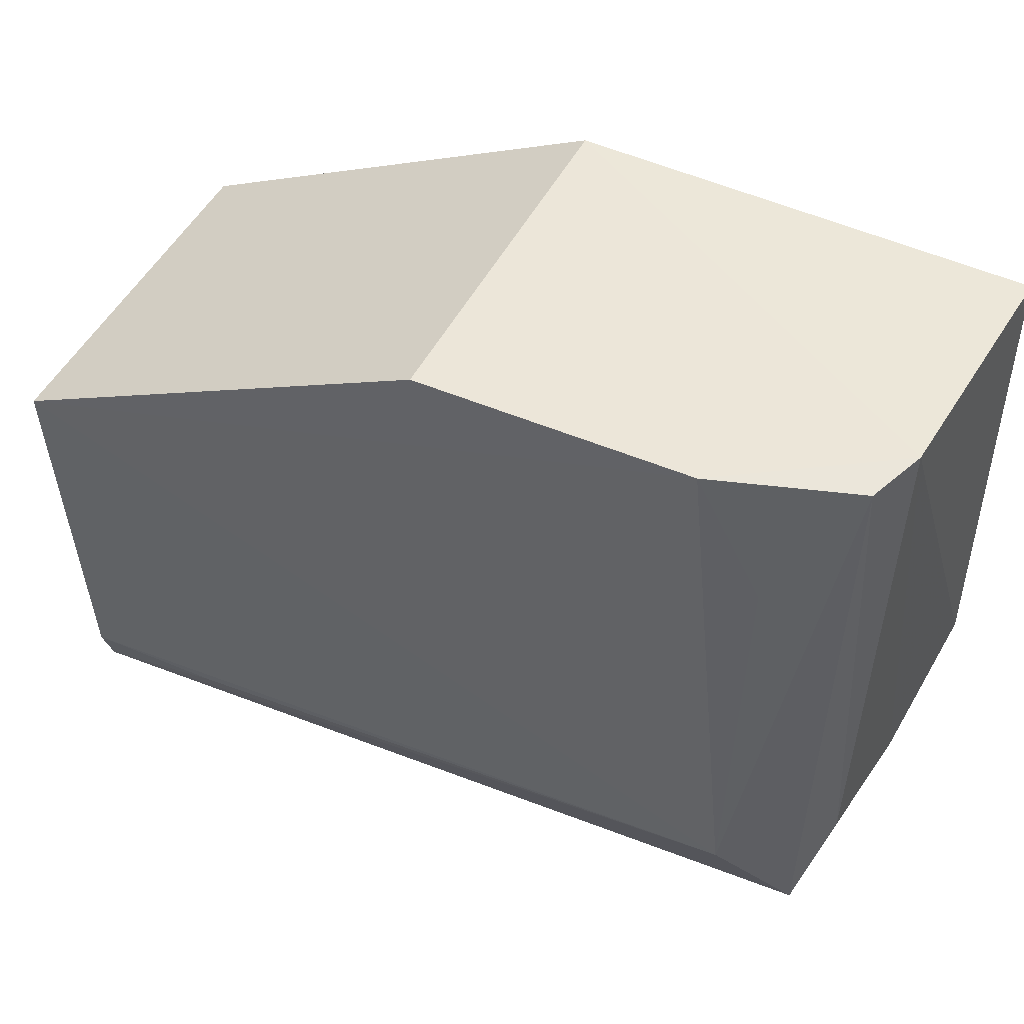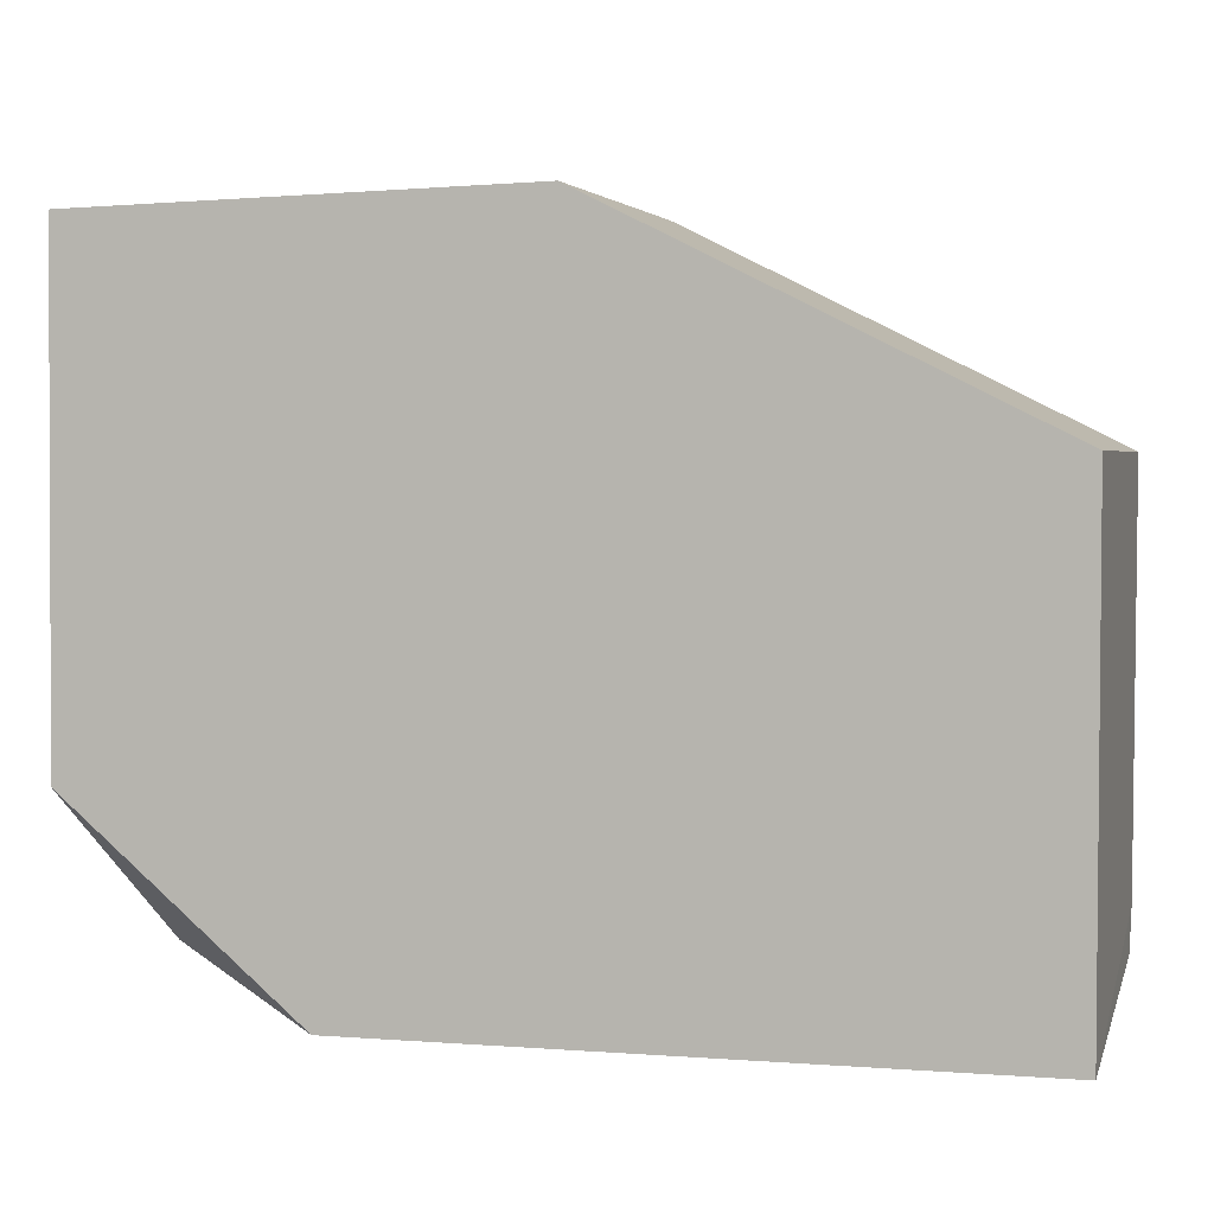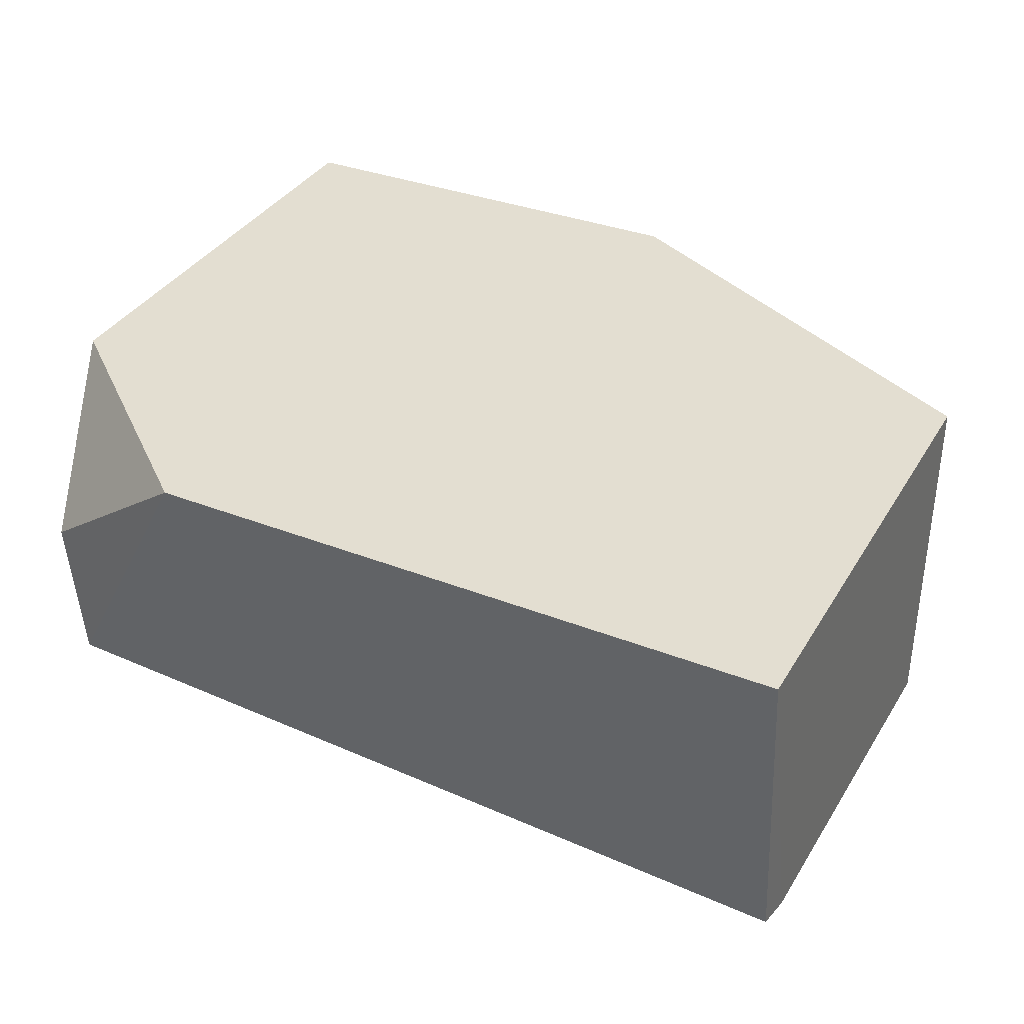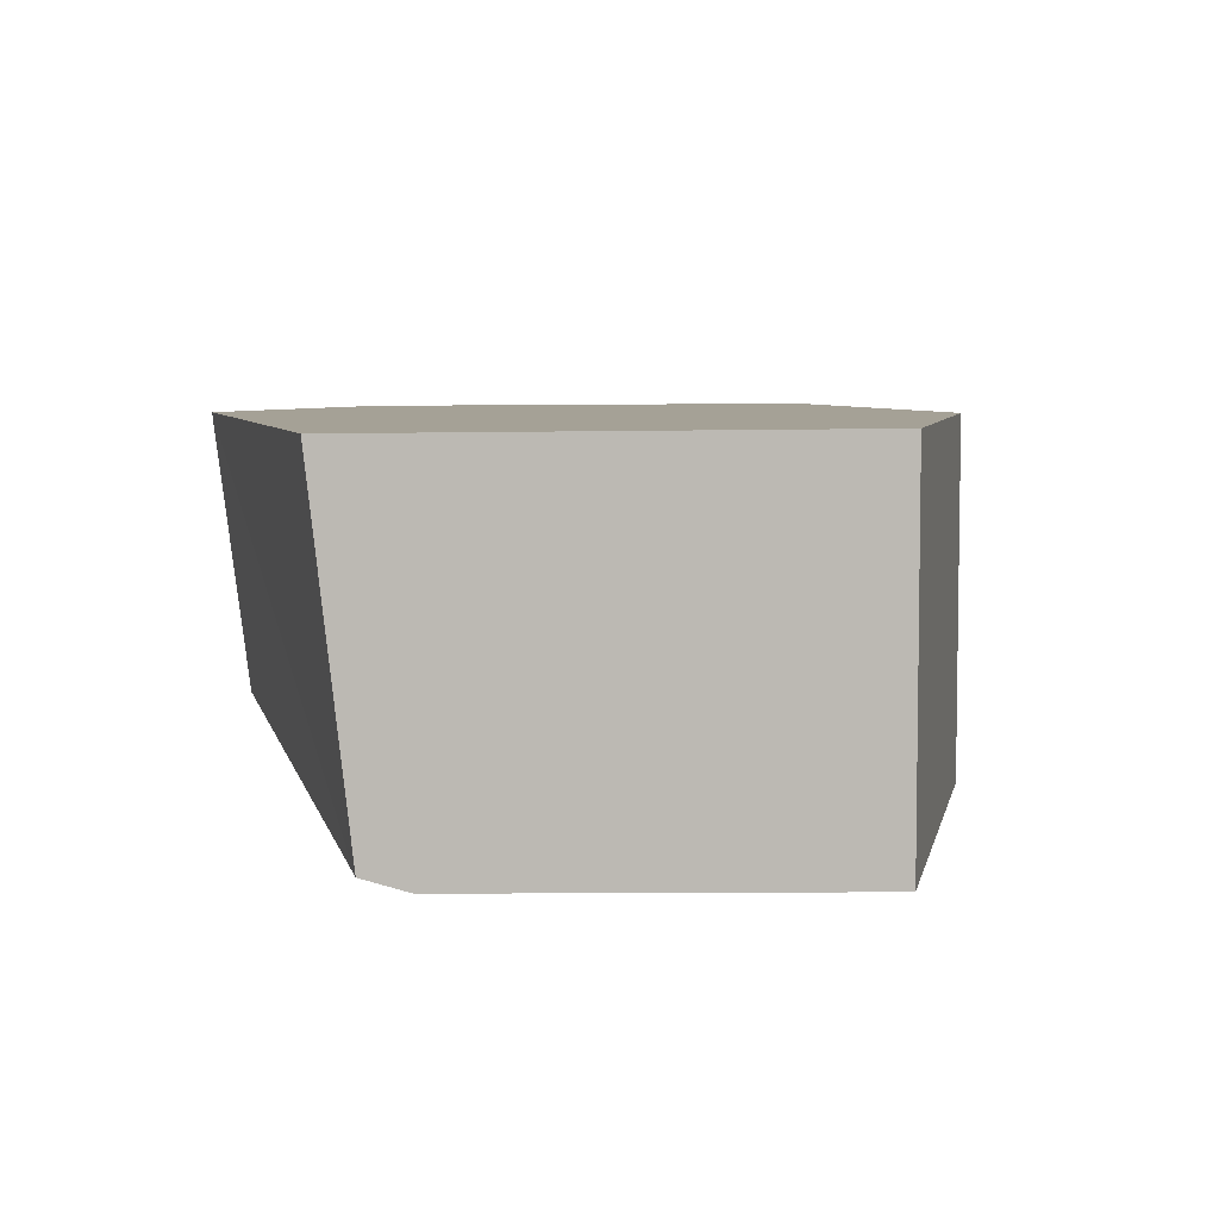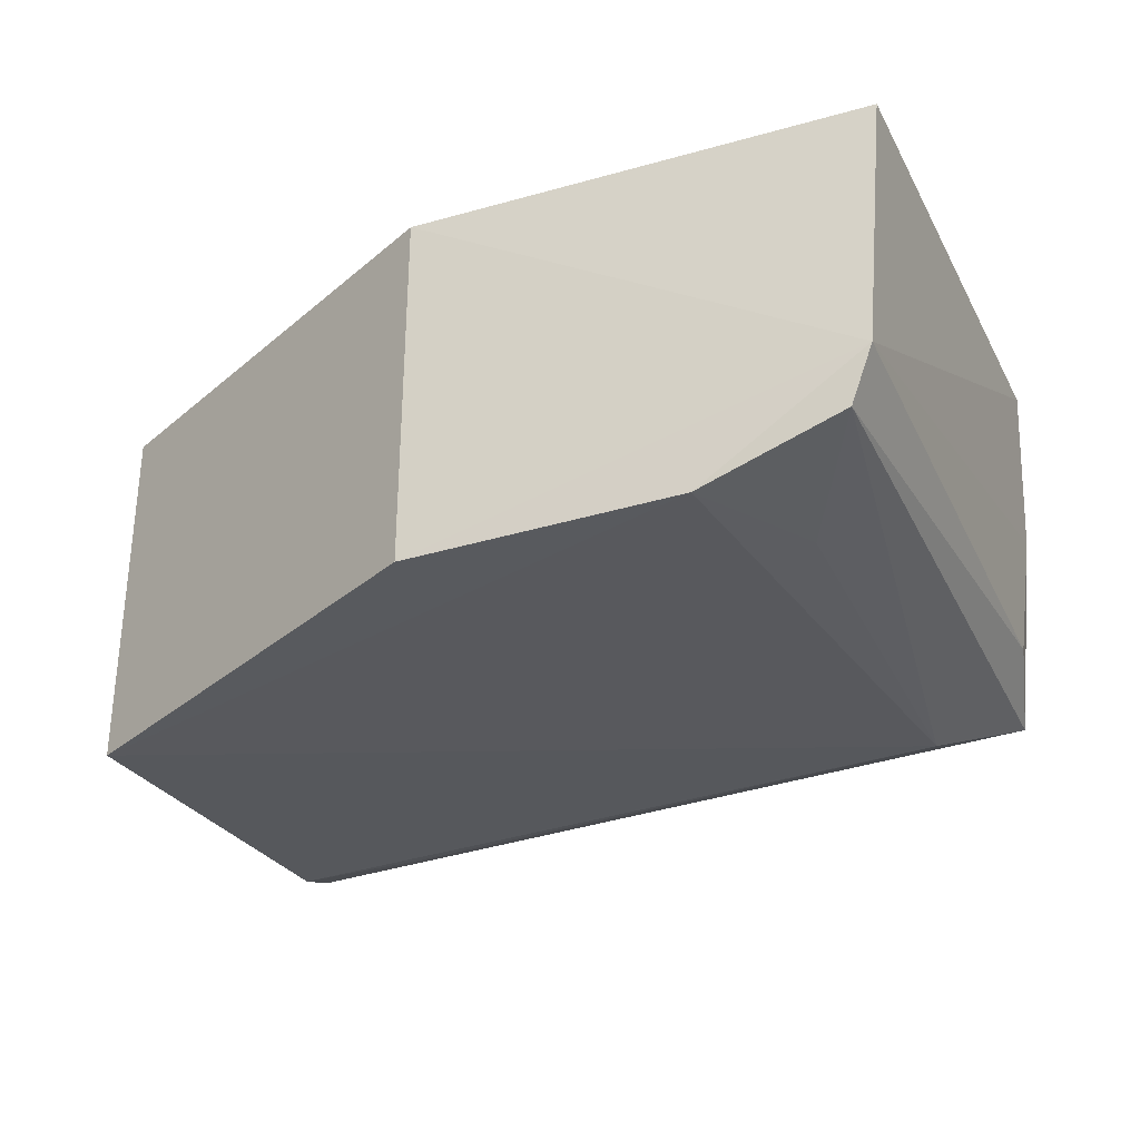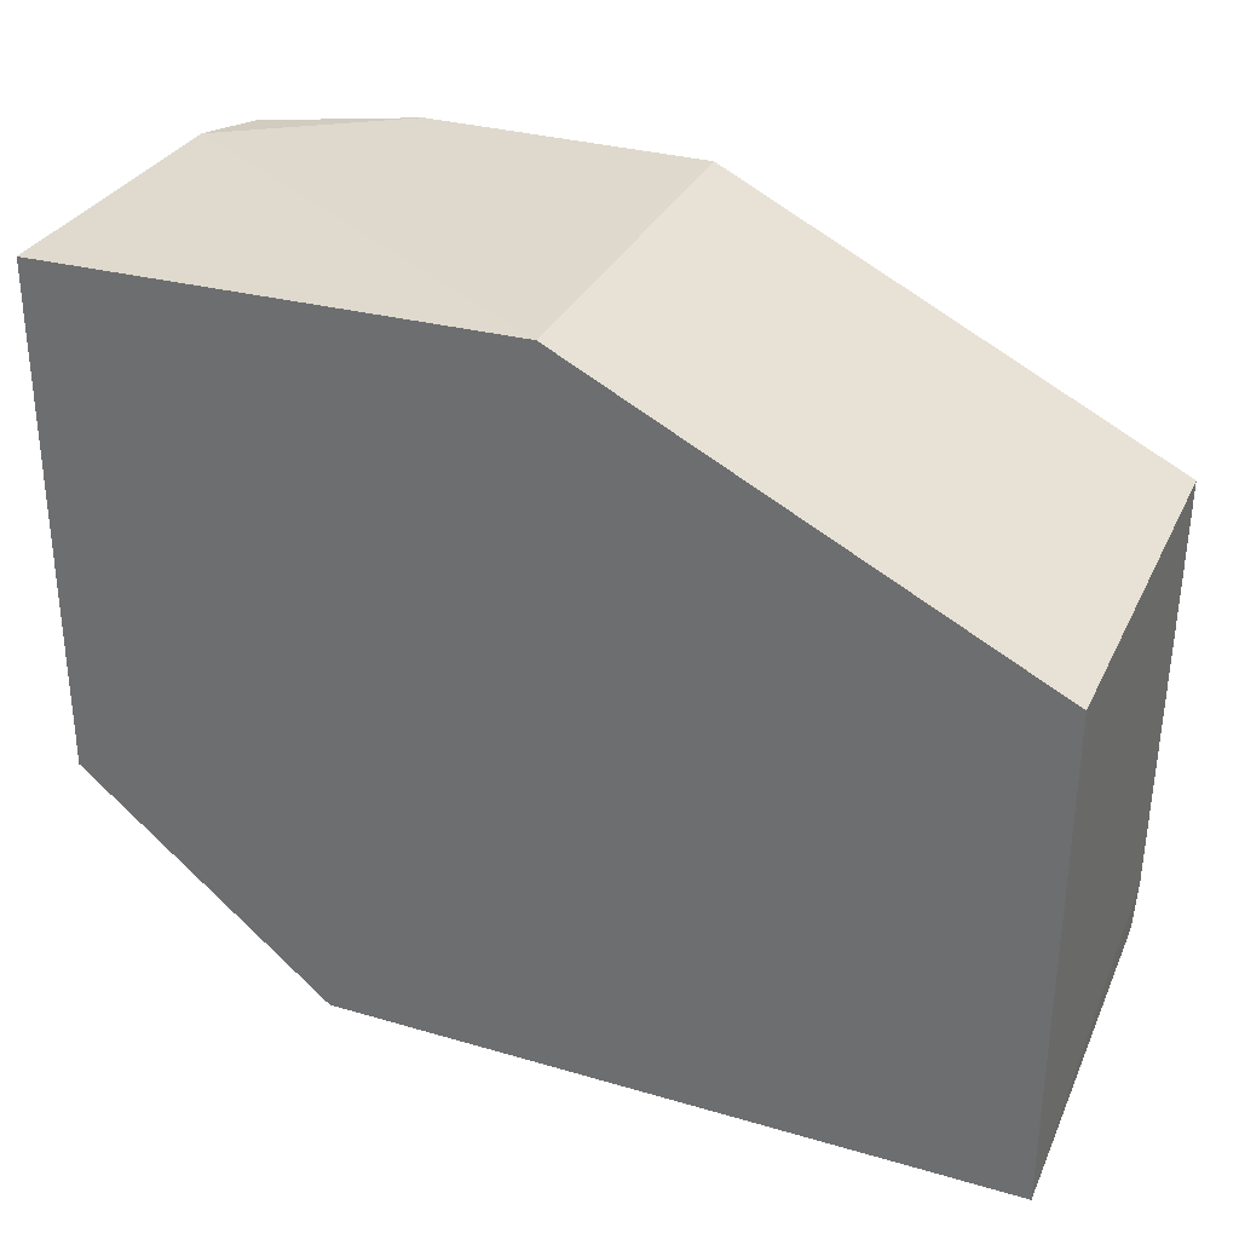
<metadata>
{"format":"obj","ext":"obj","renderer":"f3d","projection":"perspective","resolution":1024,"background":"white","views":[{"elev":48.4,"azim":-154.1,"up":"+Y"},{"elev":3.2,"azim":15.5,"up":"+Y"},{"elev":36.3,"azim":27.3,"up":"+Z"},{"elev":6.1,"azim":75.3,"up":"+Z"},{"elev":-30.7,"azim":-156.6,"up":"+Z"},{"elev":32.2,"azim":22.5,"up":"+Y"}]}
</metadata>
<code>
v -0.1569 -0.2363 -0.4167
v -0.1569 -0.2286 -0.4865
v -0.1569 -0.1343 -0.4167
v -0.3425 -0.09121 -0.4167
v -0.3309 -0.2256 -0.4809
v -0.2477 -0.08875 -0.4936
v -0.1568 -0.2194 -0.4896
v -0.2933 -0.2369 -0.4167
v -0.2478 -0.08881 -0.4167
v -0.3337 -0.09004 -0.4825
v -0.1568 -0.1342 -0.4942
v -0.3159 -0.2052 -0.4911
v -0.3433 -0.1947 -0.4167
v -0.3384 -0.08907 -0.4709
v -0.1871 -0.2193 -0.4894
v -0.3046 -0.089 -0.493
v -0.3325 -0.2272 -0.447
v -0.3367 -0.2036 -0.4733
v -0.3174 -0.1194 -0.4892
v -0.3397 -0.2053 -0.447
f 7 1 2
f 7 3 1
f 8 5 2
f 8 2 1
f 9 4 3
f 9 3 6
f 11 6 3
f 11 3 7
f 12 2 5
f 12 11 7
f 12 5 10
f 13 3 4
f 13 8 1
f 13 1 3
f 14 9 6
f 14 4 9
f 14 13 4
f 15 12 7
f 15 7 2
f 15 2 12
f 16 6 11
f 16 11 12
f 16 14 6
f 16 10 14
f 17 5 8
f 17 8 13
f 18 14 10
f 18 10 5
f 19 16 12
f 19 12 10
f 19 10 16
f 20 17 13
f 20 5 17
f 20 18 5
f 20 13 14
f 20 14 18

</code>
